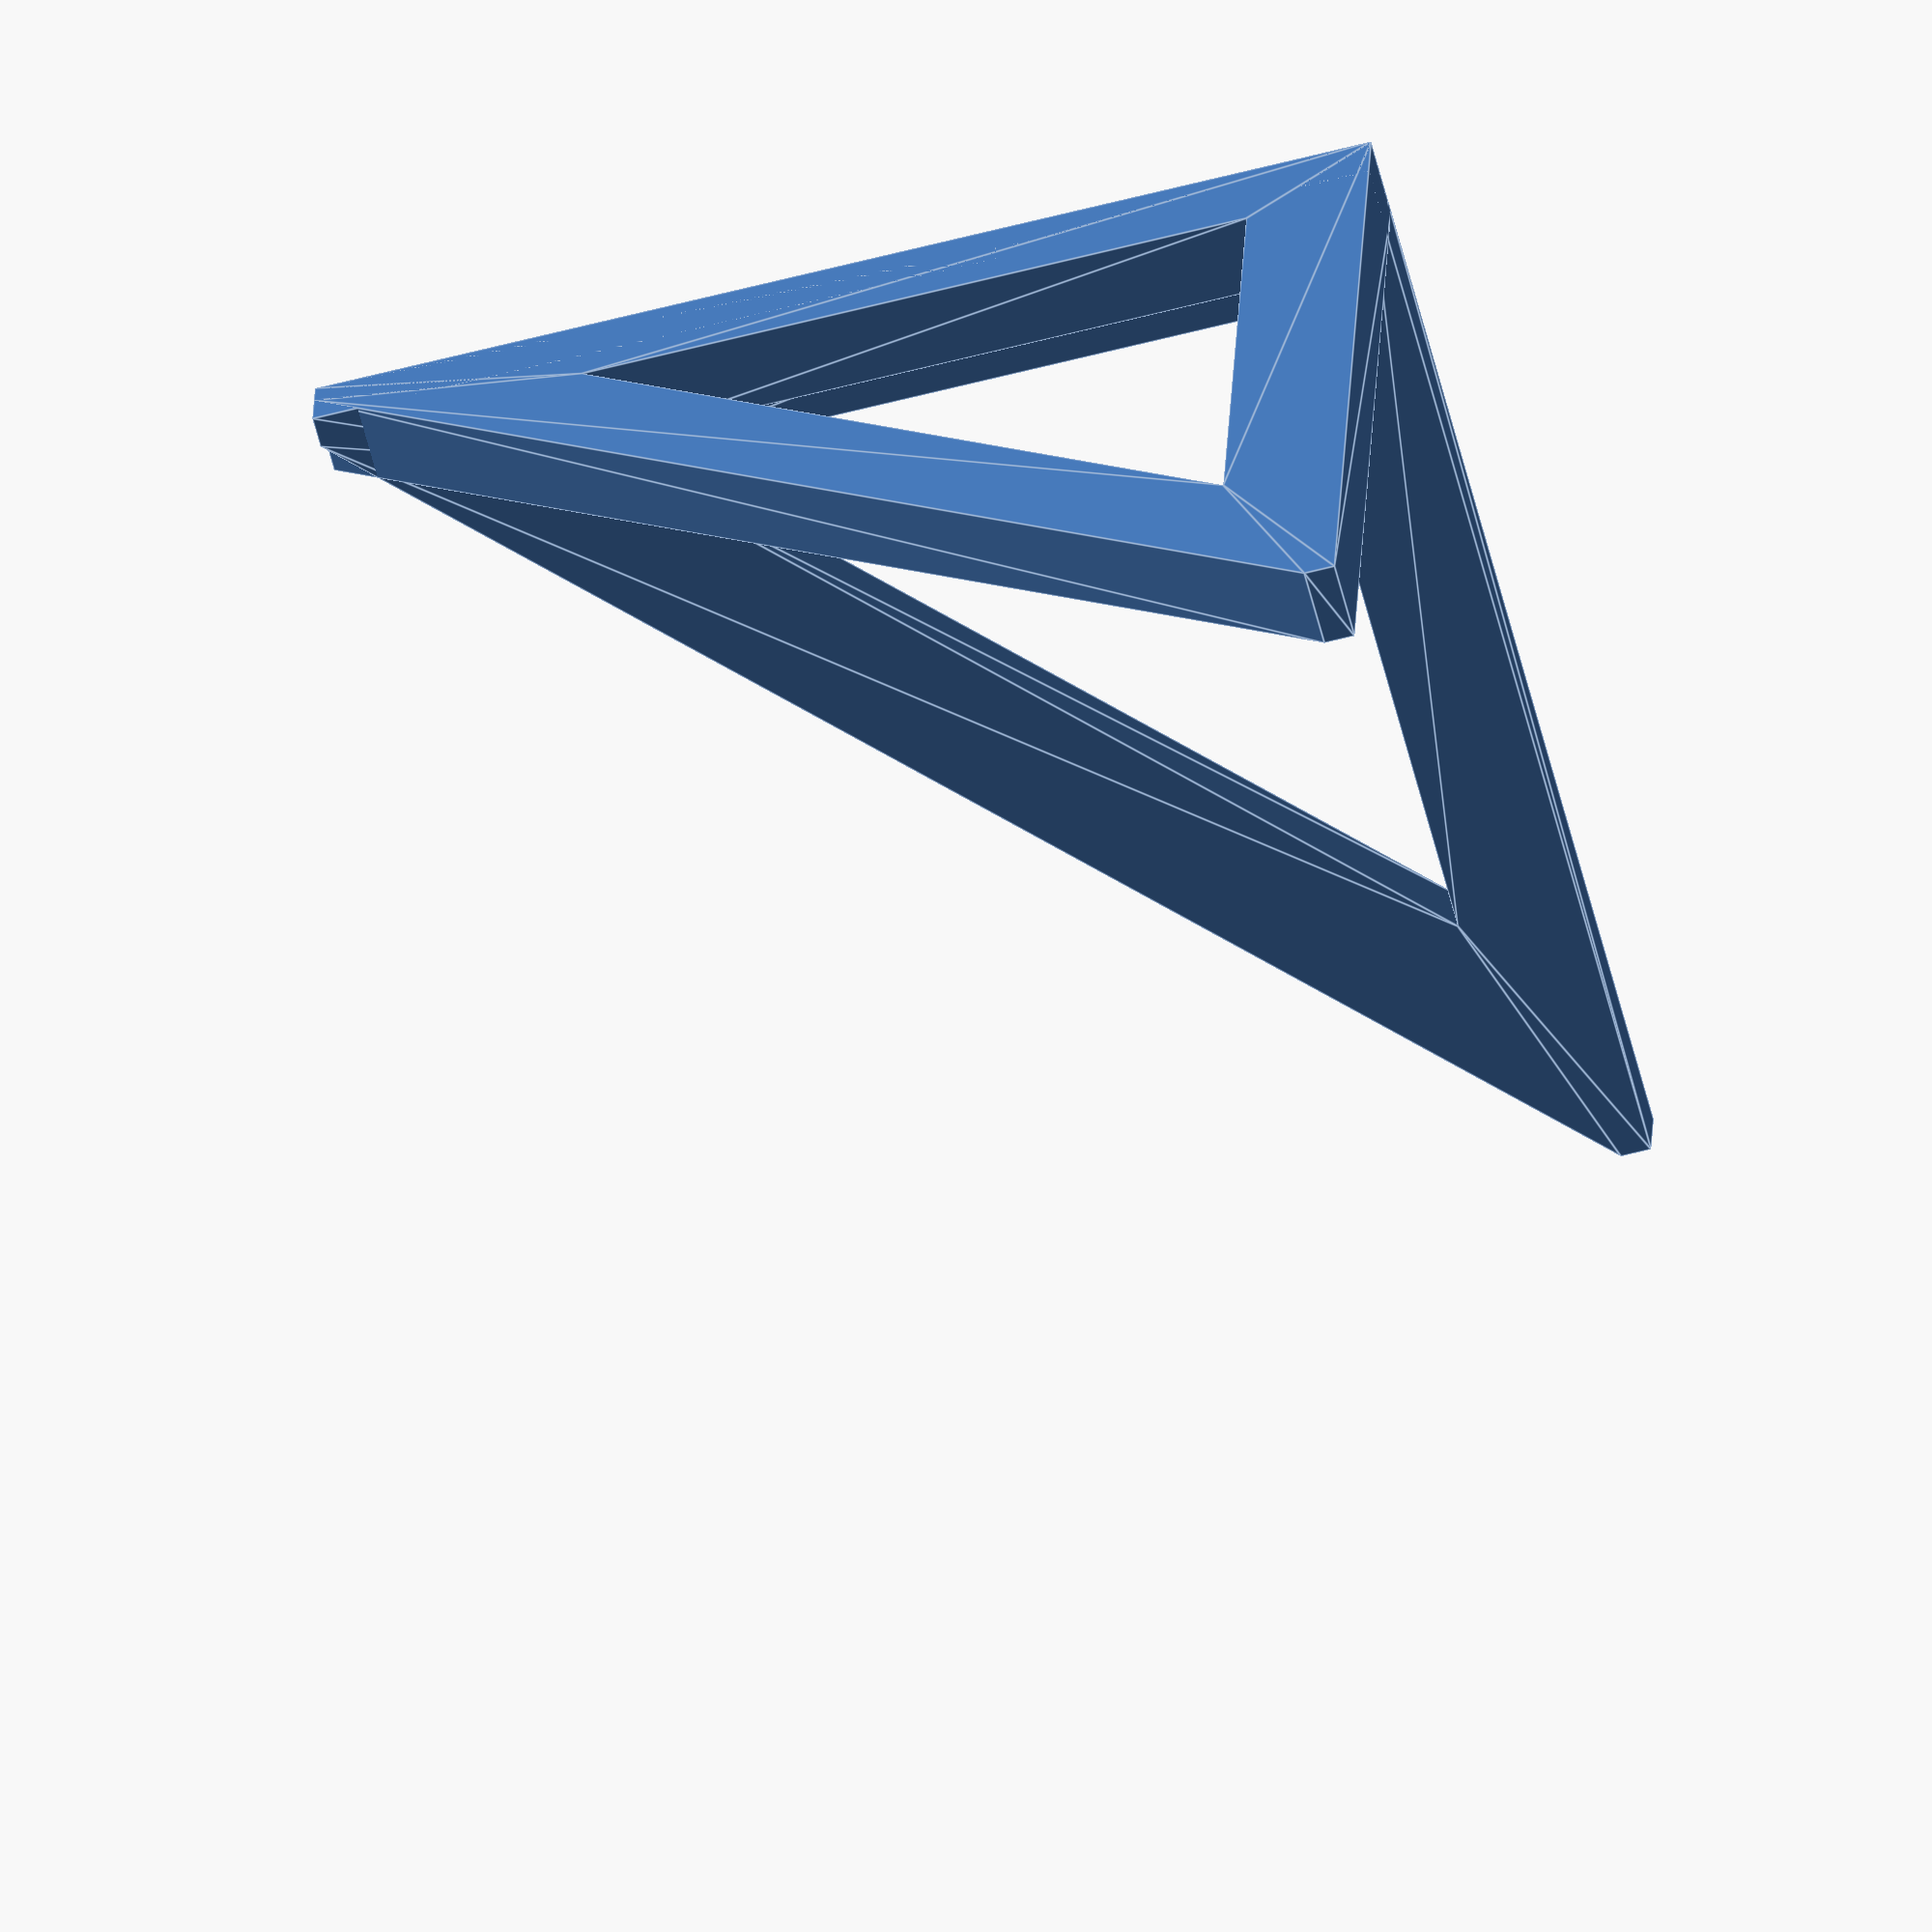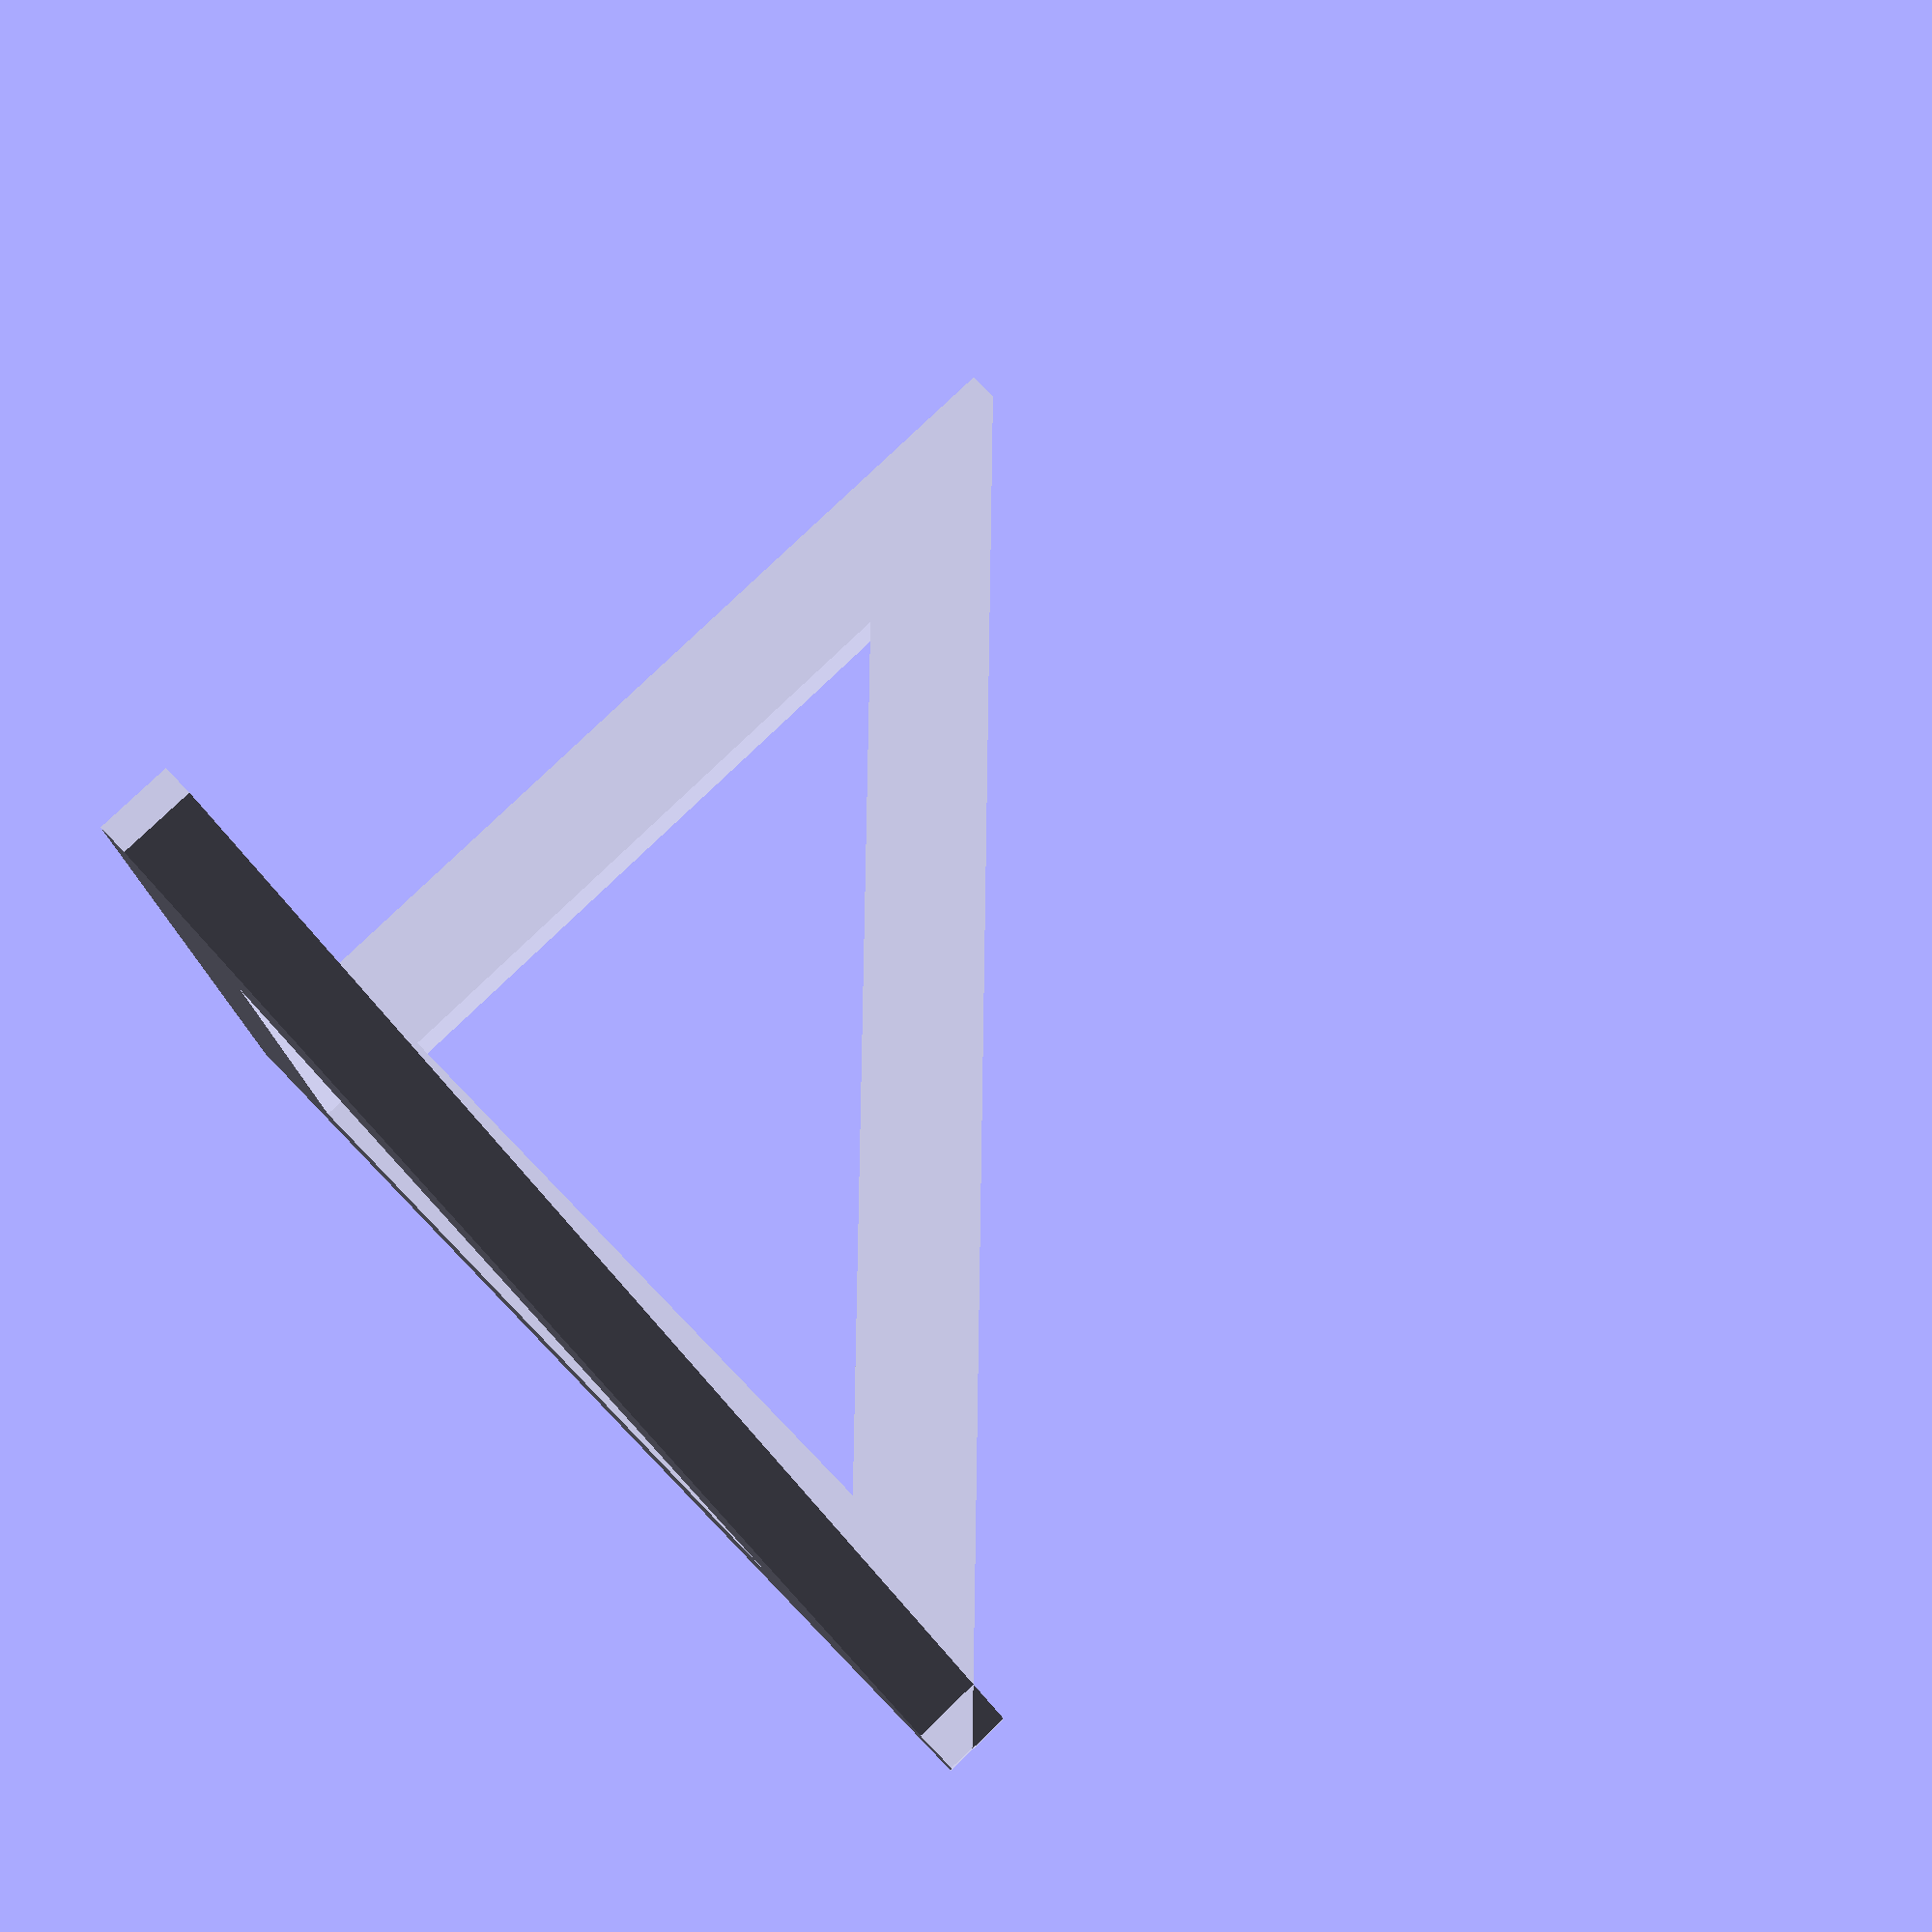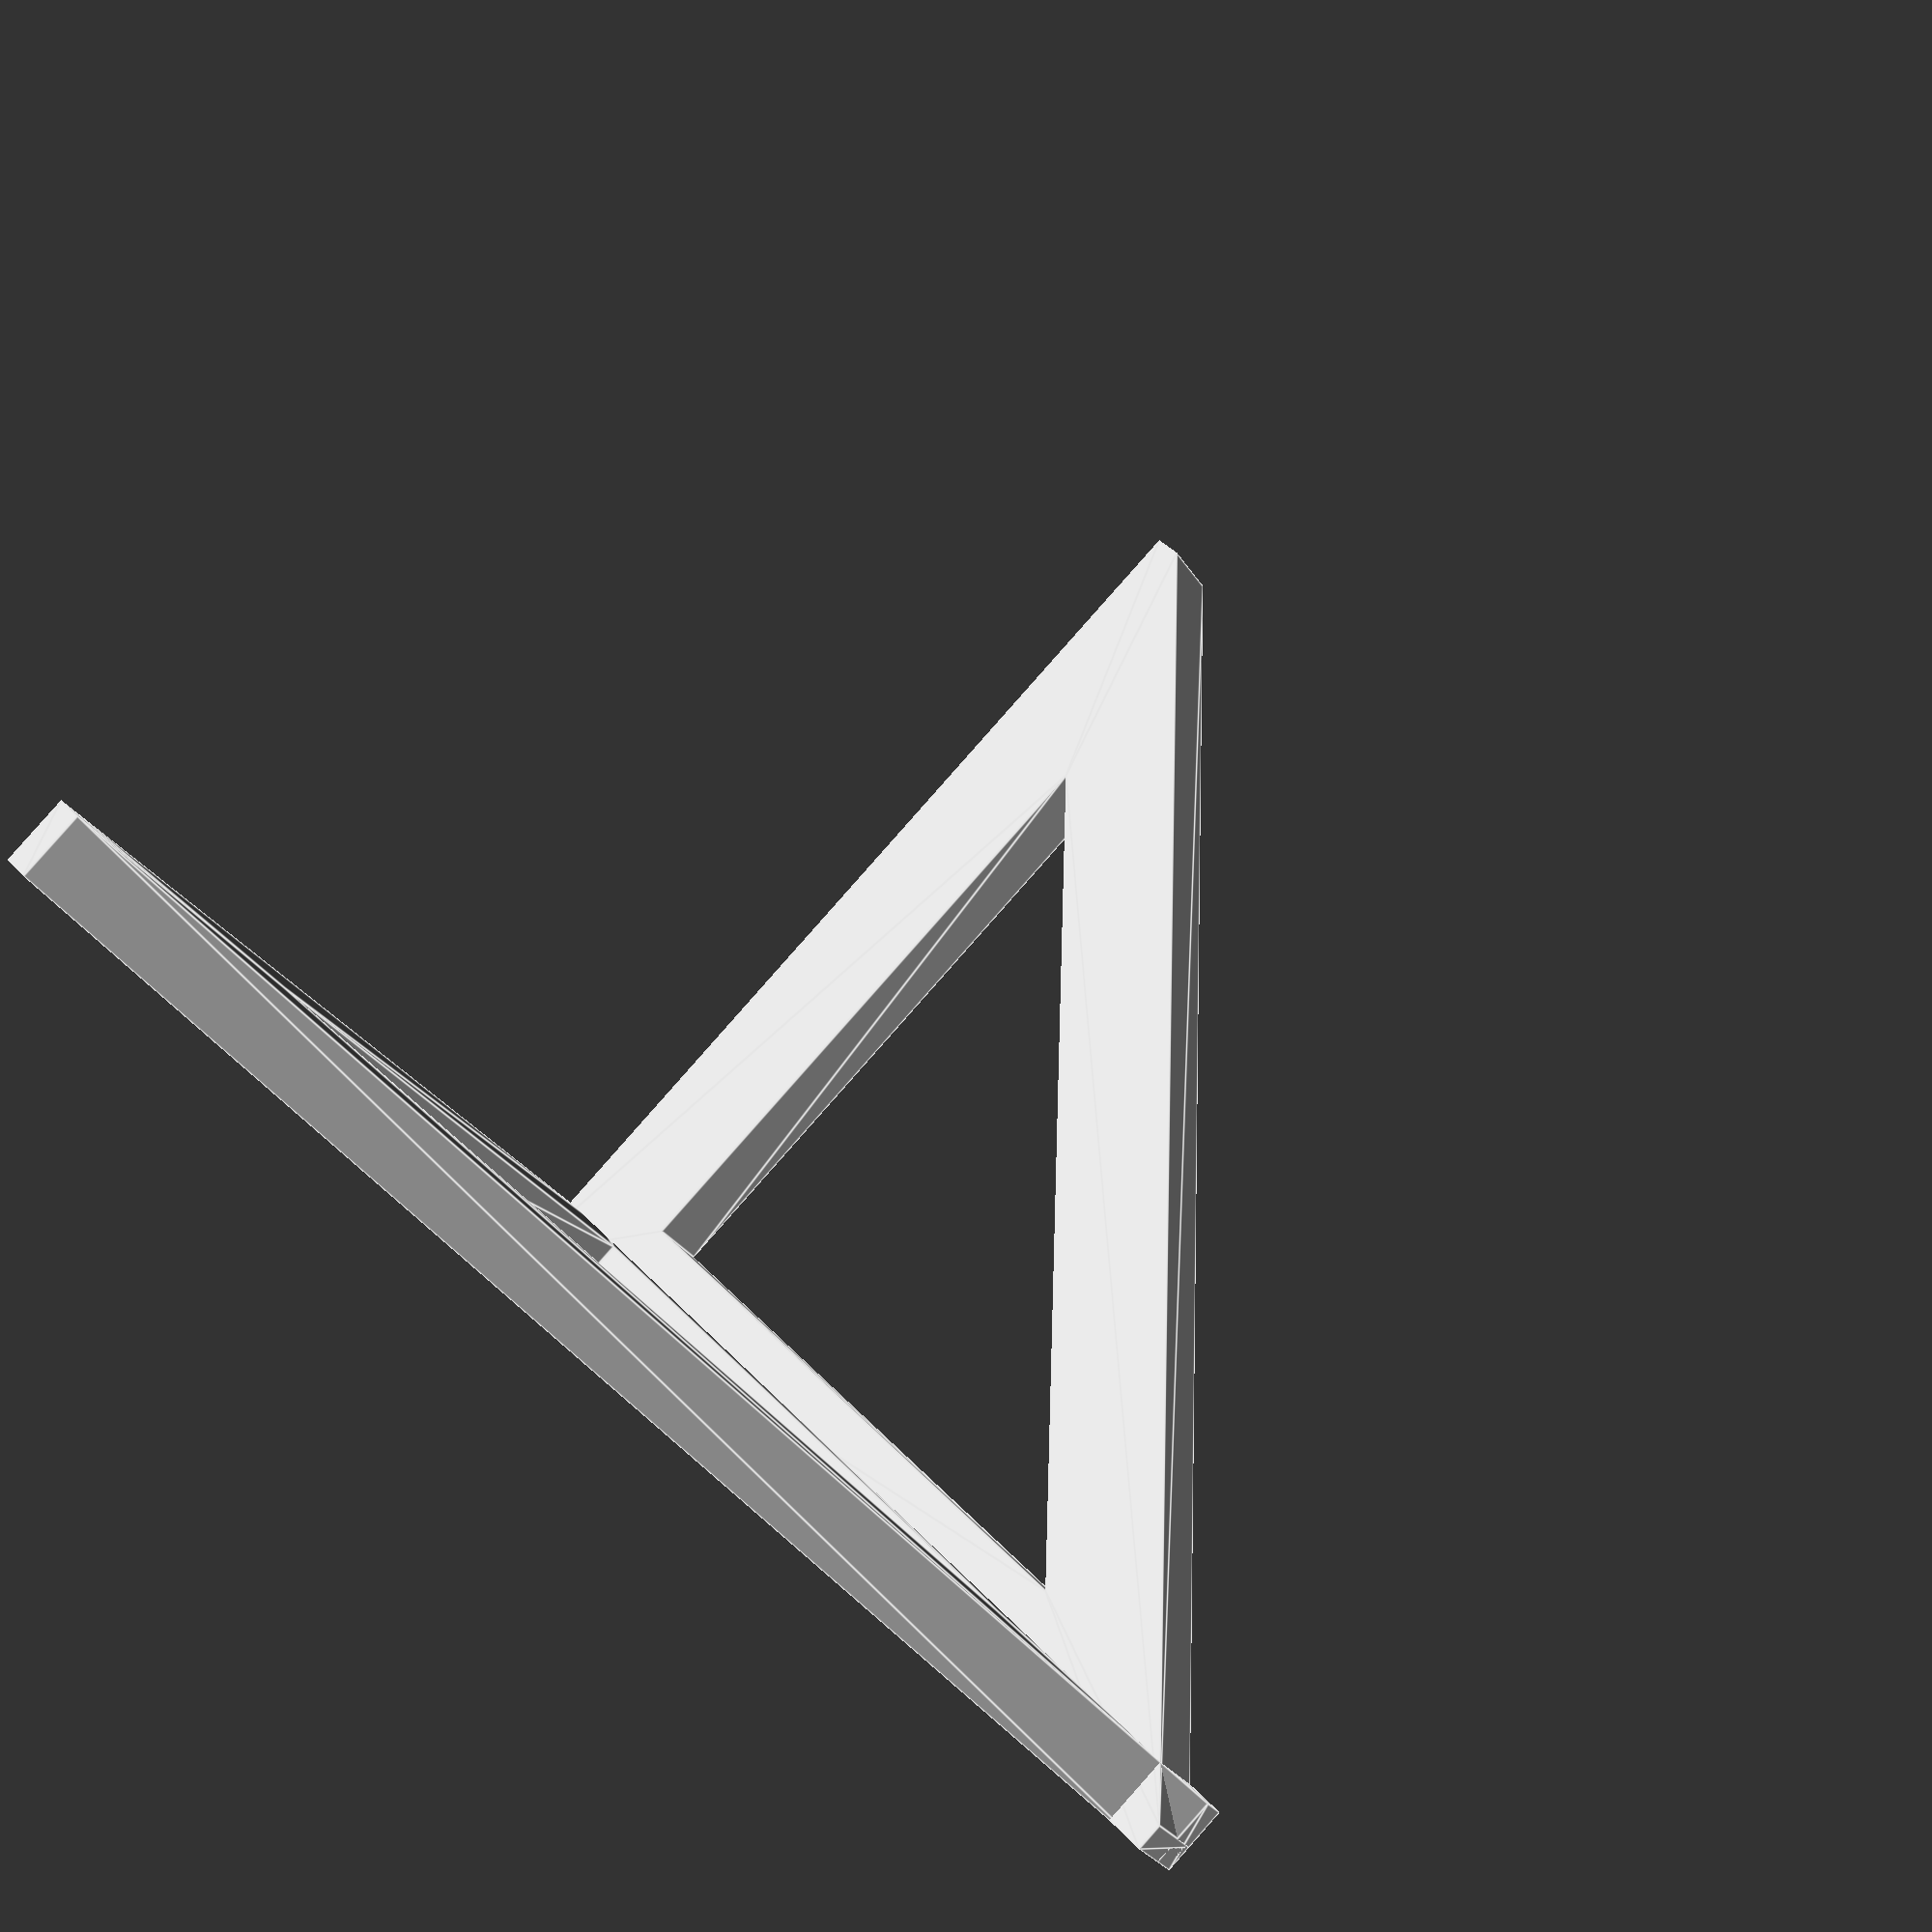
<openscad>
module triangle() {
    rotate([90,0,0]) linear_extrude(height=5) {
        difference() {
            polygon(points=[[0,0],[0,70],[2,70], [70,2], [70,0]]);
            polygon(points=[[8,8],[8,52],[52,8]]);
        }
    }
}

union() {
    triangle();
    translate([0,-5,0]) rotate([0,0,90]) triangle();
}
</openscad>
<views>
elev=240.0 azim=352.6 roll=74.9 proj=o view=edges
elev=101.2 azim=180.6 roll=224.1 proj=p view=wireframe
elev=319.4 azim=327.5 roll=321.8 proj=p view=edges
</views>
